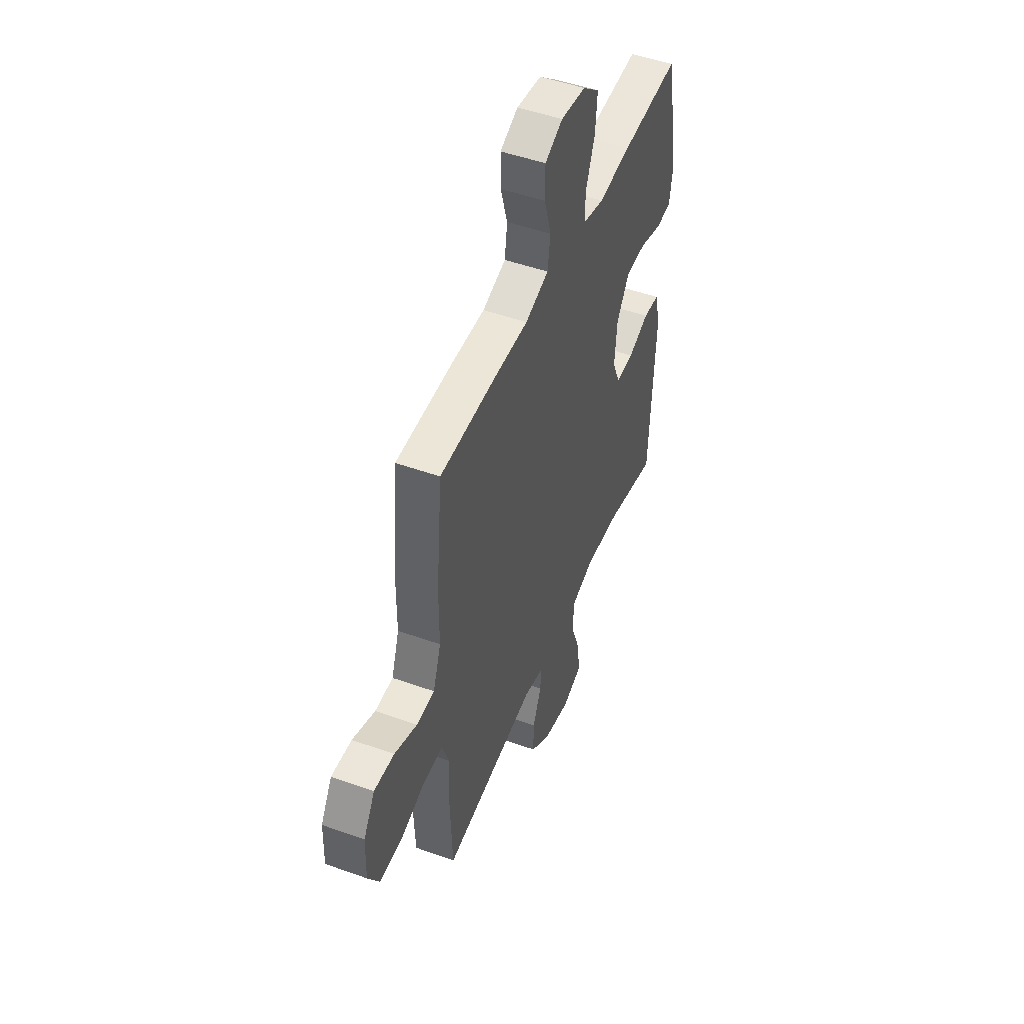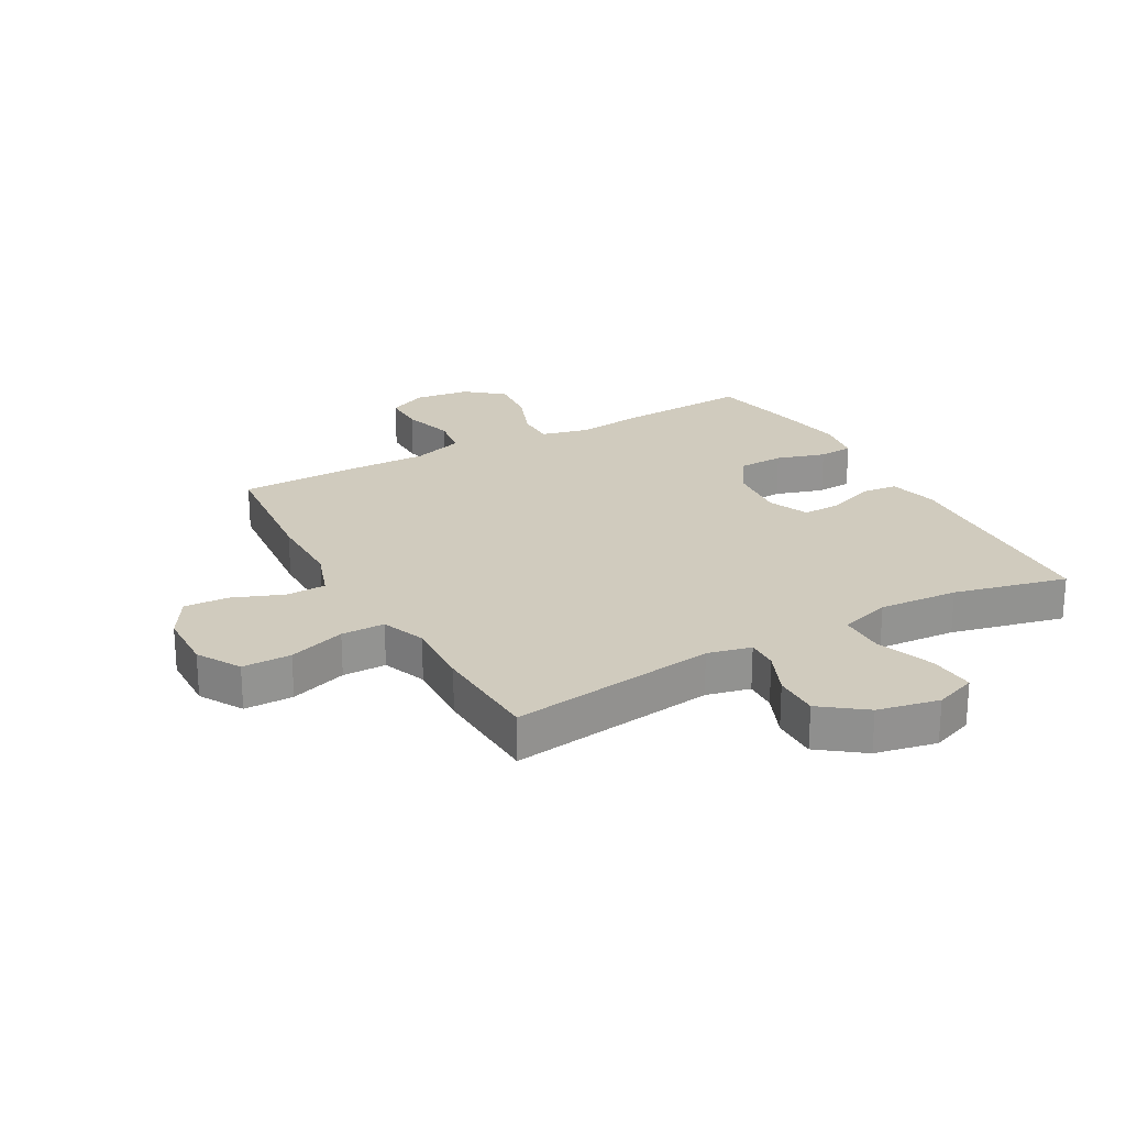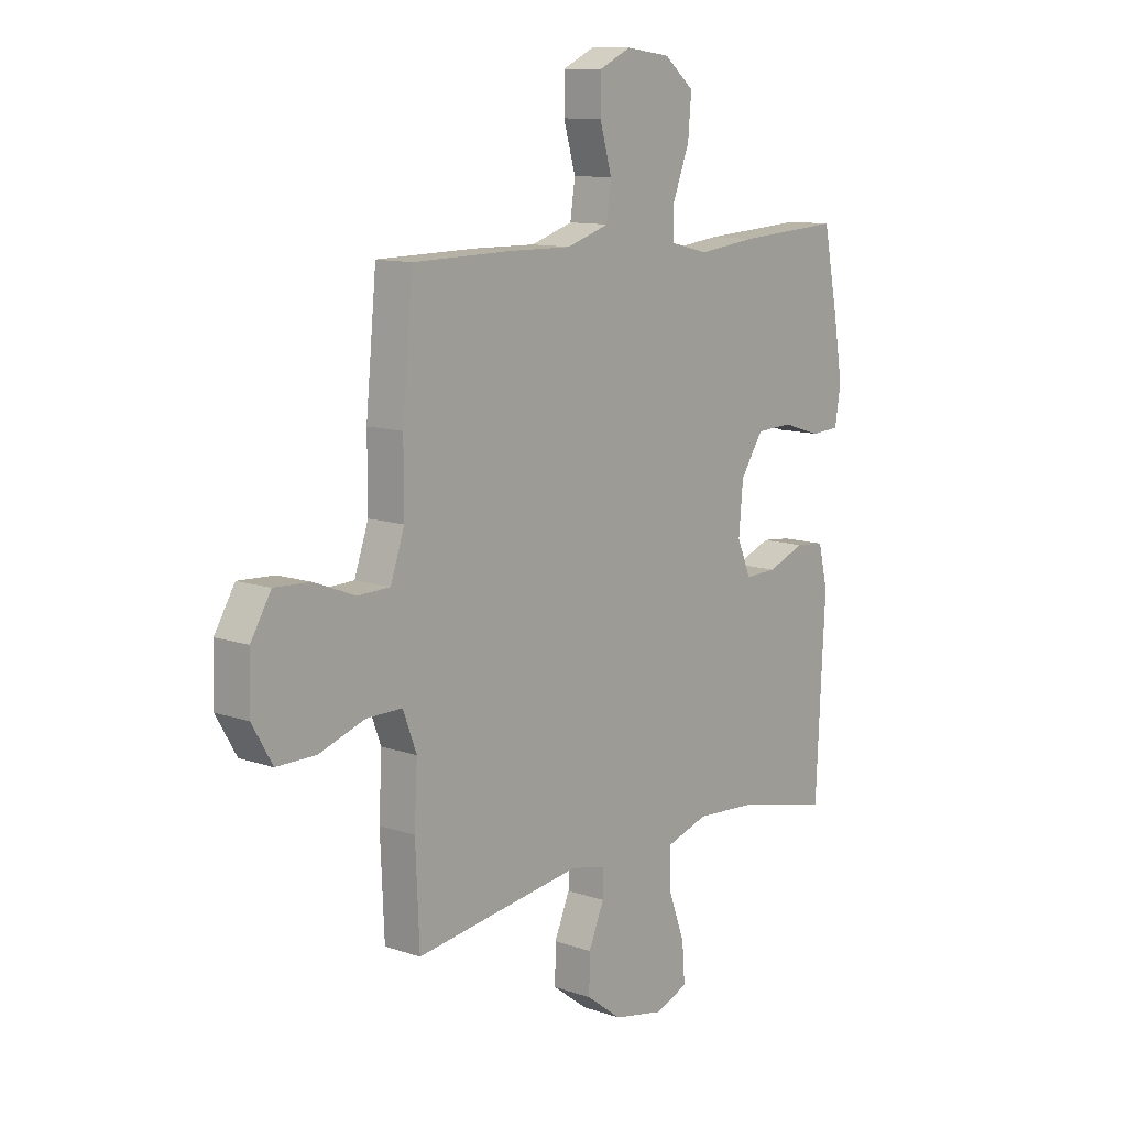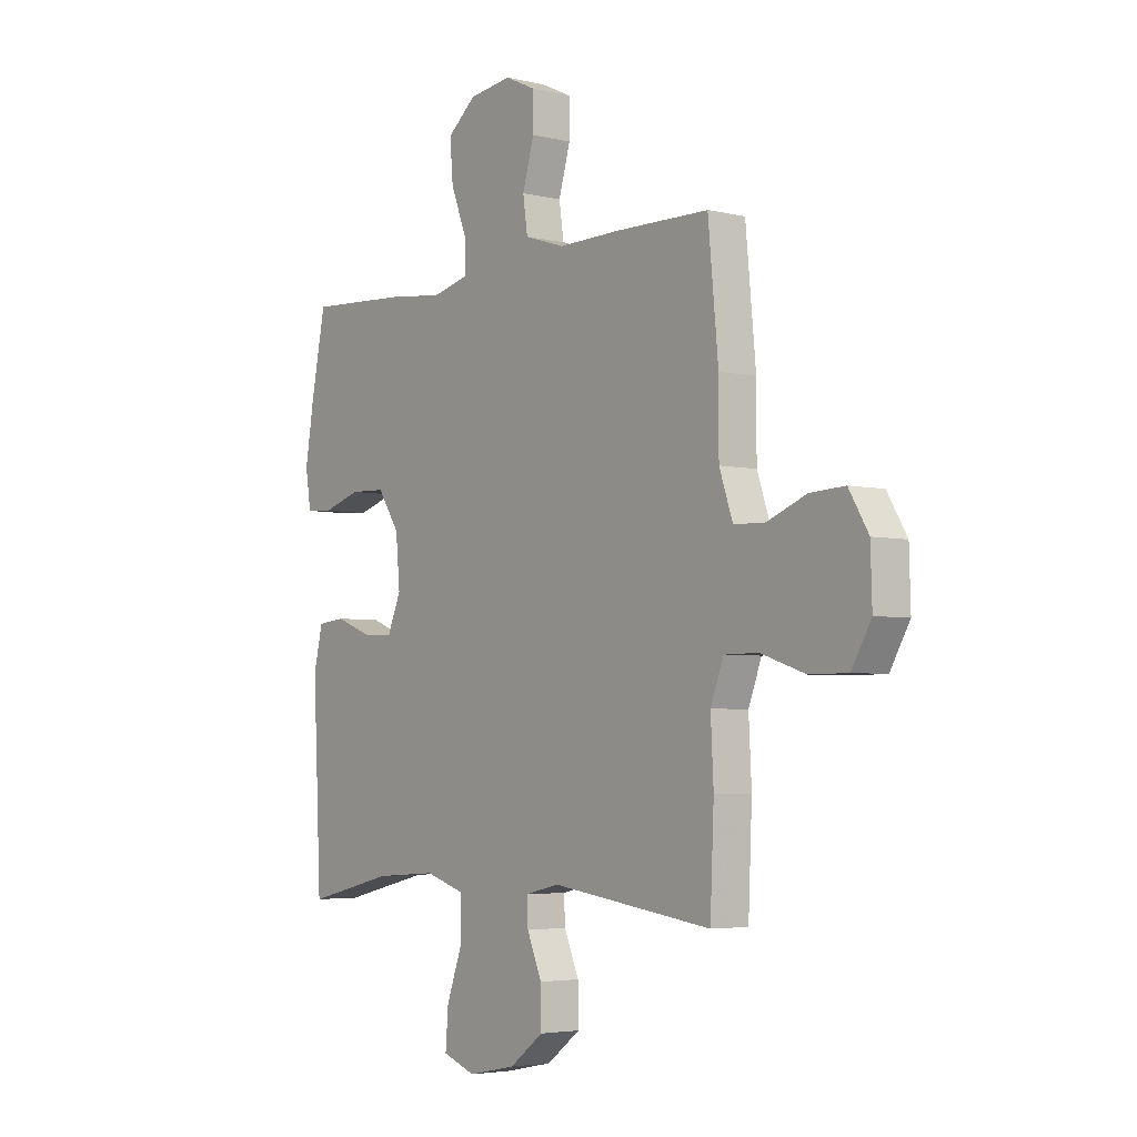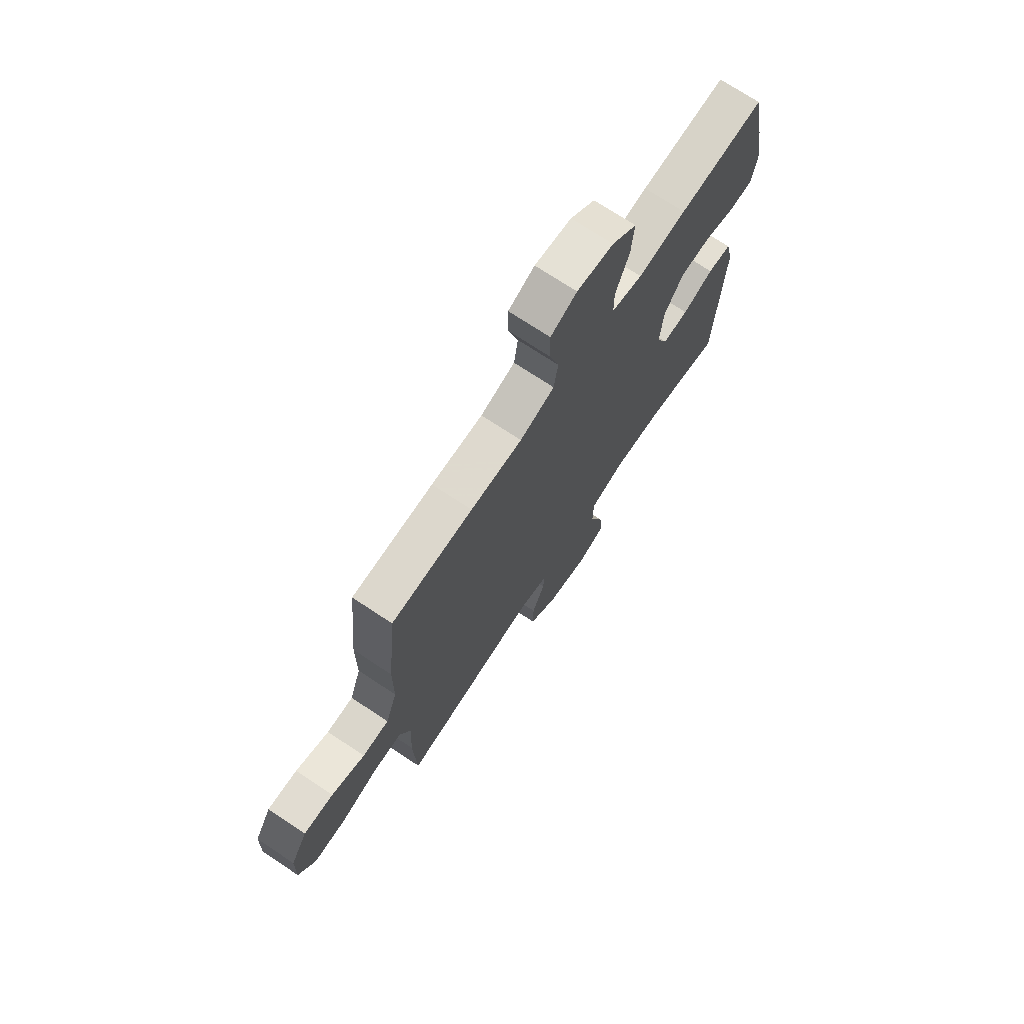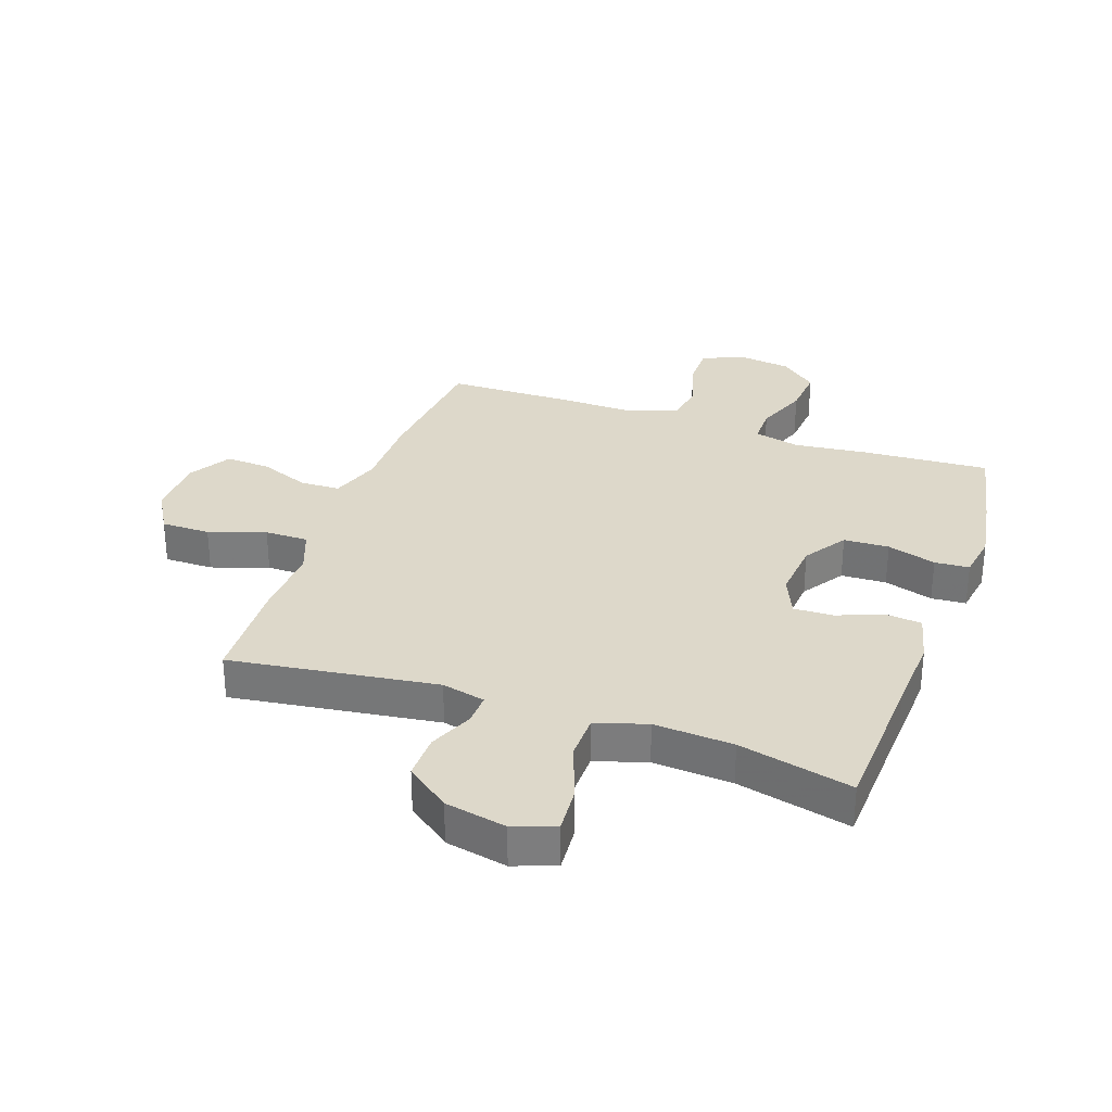
<metadata>
{"format":"obj","ext":"obj","renderer":"f3d","projection":"perspective","resolution":1024,"background":"white","views":[{"elev":49.0,"azim":111.7,"up":"+Z"},{"elev":23.5,"azim":150.9,"up":"+Y"},{"elev":11.3,"azim":130.0,"up":"+Z"},{"elev":-4.2,"azim":52.3,"up":"+Z"},{"elev":72.2,"azim":123.6,"up":"+Z"},{"elev":31.0,"azim":-160.7,"up":"+Y"}]}
</metadata>
<code>
v -0.5 0.07 -0.5
v -0.512 0.07 -0.25
v -0.519 0.07 -0.122
v -0.499 0.07 -0.039
v -0.439 0.07 -0.033
v -0.361 0.07 -0.063
v -0.295 0.07 -0.065
v -0.266 0.07 0.003
v -0.275 0.07 0.102
v -0.322 0.07 0.173
v -0.398 0.07 0.176
v -0.48 0.07 0.151
v -0.538 0.07 0.155
v -0.55 0.07 0.23
v -0.531 0.07 0.345
v -0.5 0.07 0.5
v -0.285 0.07 0.487
v -0.164 0.07 0.473
v -0.086 0.07 0.492
v -0.086 0.07 0.555
v -0.12 0.07 0.643
v -0.127 0.07 0.724
v -0.065 0.07 0.775
v 0.027 0.07 0.787
v 0.093 0.07 0.756
v 0.093 0.07 0.684
v 0.068 0.07 0.598
v 0.078 0.07 0.529
v 0.165 0.07 0.501
v 0.295 0.07 0.503
v 0.5 0.07 0.5
v 0.522 0.07 0.269
v 0.522 0.07 0.138
v 0.551 0.07 0.054
v 0.618 0.07 0.052
v 0.702 0.07 0.085
v 0.777 0.07 0.089
v 0.819 0.07 0.019
v 0.822 0.07 -0.084
v 0.78 0.07 -0.156
v 0.698 0.07 -0.156
v 0.603 0.07 -0.124
v 0.53 0.07 -0.124
v 0.502 0.07 -0.198
v 0.508 0.07 -0.315
v 0.5 0.07 -0.5
v 0.153 0.07 -0.452
v 0.08 0.07 -0.469
v 0.082 0.07 -0.522
v 0.114 0.07 -0.597
v 0.115 0.07 -0.673
v 0.042 0.07 -0.728
v -0.061 0.07 -0.749
v -0.131 0.07 -0.723
v -0.125 0.07 -0.646
v -0.09 0.07 -0.55
v -0.091 0.07 -0.473
v -0.177 0.07 -0.446
v -0.31 0.07 -0.455
v -0.5 0 -0.5
v -0.512 0 -0.25
v -0.519 0 -0.122
v -0.499 0 -0.039
v -0.439 0 -0.033
v -0.361 0 -0.063
v -0.295 0 -0.065
v -0.266 0 0.003
v -0.275 0 0.102
v -0.322 0 0.173
v -0.398 0 0.176
v -0.48 0 0.151
v -0.538 0 0.155
v -0.55 0 0.23
v -0.531 0 0.345
v -0.5 0 0.5
v -0.285 0 0.487
v -0.164 0 0.473
v -0.086 0 0.492
v -0.086 0 0.555
v -0.12 0 0.643
v -0.127 0 0.724
v -0.065 0 0.775
v 0.027 0 0.787
v 0.093 0 0.756
v 0.093 0 0.684
v 0.068 0 0.598
v 0.078 0 0.529
v 0.165 0 0.501
v 0.295 0 0.503
v 0.5 0 0.5
v 0.522 0 0.269
v 0.522 0 0.138
v 0.551 0 0.054
v 0.618 0 0.052
v 0.702 0 0.085
v 0.777 0 0.089
v 0.819 0 0.019
v 0.822 0 -0.084
v 0.78 0 -0.156
v 0.698 0 -0.156
v 0.603 0 -0.124
v 0.53 0 -0.124
v 0.502 0 -0.198
v 0.508 0 -0.315
v 0.5 0 -0.5
v 0.153 0 -0.452
v 0.08 0 -0.469
v 0.082 0 -0.522
v 0.114 0 -0.597
v 0.115 0 -0.673
v 0.042 0 -0.728
v -0.061 0 -0.749
v -0.131 0 -0.723
v -0.125 0 -0.646
v -0.09 0 -0.55
v -0.091 0 -0.473
v -0.177 0 -0.446
v -0.31 0 -0.455
f 54 55 56
f 53 54 56
f 52 53 56
f 51 52 56
f 50 51 56
f 49 50 56
f 48 49 56 57
f 47 48 57 58
f 44 45 46 47
f 43 44 47 58
f 40 41 42
f 39 40 42
f 38 39 42
f 37 38 42
f 36 37 42
f 35 36 42
f 34 35 42 43
f 43 58 59
f 34 43 59
f 33 34 59
f 33 59 1
f 32 33 1
f 31 32 1
f 30 31 1
f 29 30 1
f 25 26 27
f 24 25 27
f 23 24 27
f 22 23 27
f 21 22 27
f 20 21 27
f 19 20 27 28
f 16 17 18
f 15 16 18
f 14 15 18
f 13 14 18
f 12 13 18
f 11 12 18
f 19 28 29
f 18 19 29
f 11 18 29
f 10 11 29
f 4 5 6
f 3 4 6
f 2 3 6
f 2 6 7
f 1 2 7
f 29 1 7
f 9 10 29
f 8 9 29
f 7 8 29
f 115 114 113
f 115 113 112
f 115 112 111
f 115 111 110
f 115 110 109
f 115 109 108
f 116 115 108 107
f 117 116 107 106
f 106 105 104 103
f 117 106 103 102
f 101 100 99
f 101 99 98
f 101 98 97
f 101 97 96
f 101 96 95
f 101 95 94
f 102 101 94 93
f 118 117 102
f 118 102 93
f 118 93 92
f 60 118 92
f 60 92 91
f 60 91 90
f 60 90 89
f 60 89 88
f 86 85 84
f 86 84 83
f 86 83 82
f 86 82 81
f 86 81 80
f 86 80 79
f 87 86 79 78
f 77 76 75
f 77 75 74
f 77 74 73
f 77 73 72
f 77 72 71
f 77 71 70
f 88 87 78
f 88 78 77
f 88 77 70
f 88 70 69
f 65 64 63
f 65 63 62
f 65 62 61
f 66 65 61
f 66 61 60
f 66 60 88
f 88 69 68
f 88 68 67
f 88 67 66
f 1 60 61 2
f 2 61 62 3
f 3 62 63 4
f 4 63 64 5
f 5 64 65 6
f 6 65 66 7
f 7 66 67 8
f 8 67 68 9
f 9 68 69 10
f 10 69 70 11
f 11 70 71 12
f 12 71 72 13
f 13 72 73 14
f 14 73 74 15
f 15 74 75 16
f 16 75 76 17
f 17 76 77 18
f 18 77 78 19
f 19 78 79 20
f 20 79 80 21
f 21 80 81 22
f 22 81 82 23
f 23 82 83 24
f 24 83 84 25
f 25 84 85 26
f 26 85 86 27
f 27 86 87 28
f 28 87 88 29
f 29 88 89 30
f 30 89 90 31
f 31 90 91 32
f 32 91 92 33
f 33 92 93 34
f 34 93 94 35
f 35 94 95 36
f 36 95 96 37
f 37 96 97 38
f 38 97 98 39
f 39 98 99 40
f 40 99 100 41
f 41 100 101 42
f 42 101 102 43
f 43 102 103 44
f 44 103 104 45
f 45 104 105 46
f 46 105 106 47
f 47 106 107 48
f 48 107 108 49
f 49 108 109 50
f 50 109 110 51
f 51 110 111 52
f 52 111 112 53
f 53 112 113 54
f 54 113 114 55
f 55 114 115 56
f 56 115 116 57
f 57 116 117 58
f 58 117 118 59
f 59 118 60 1

</code>
